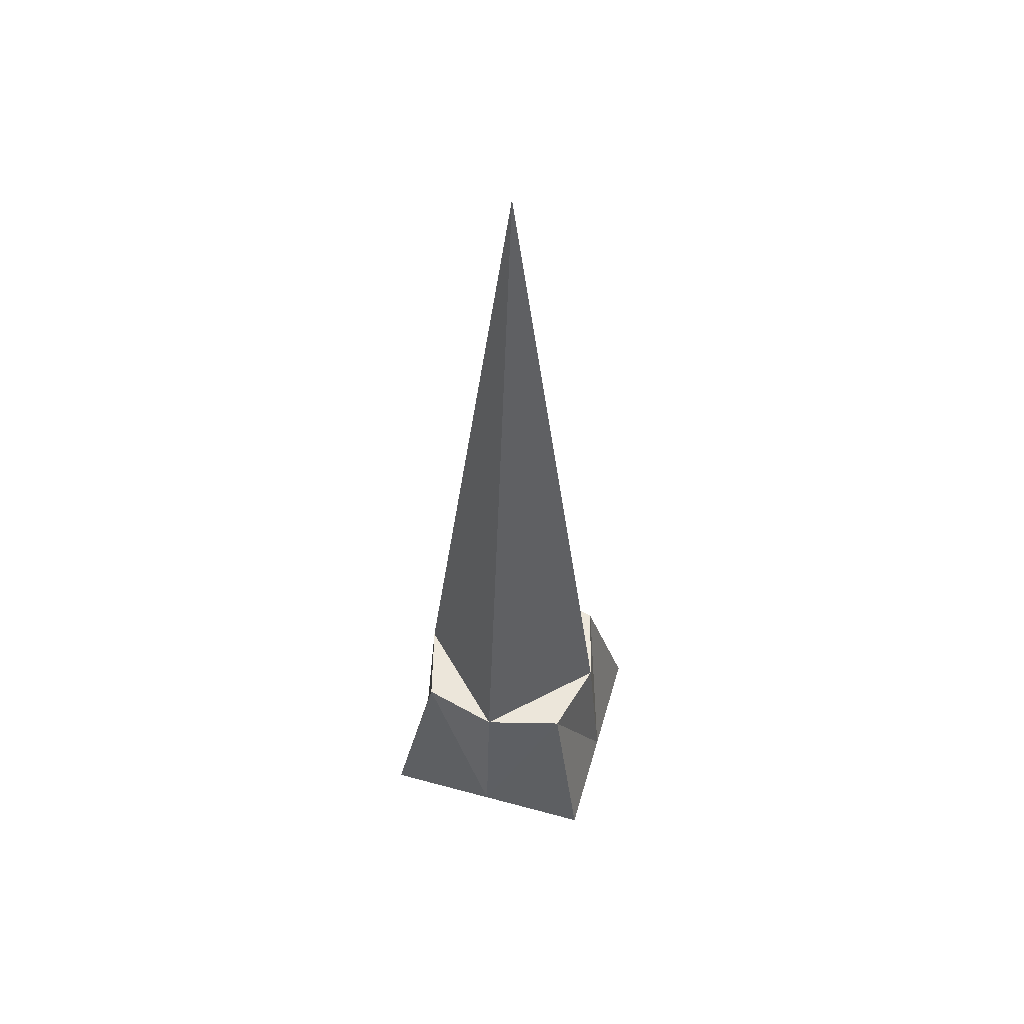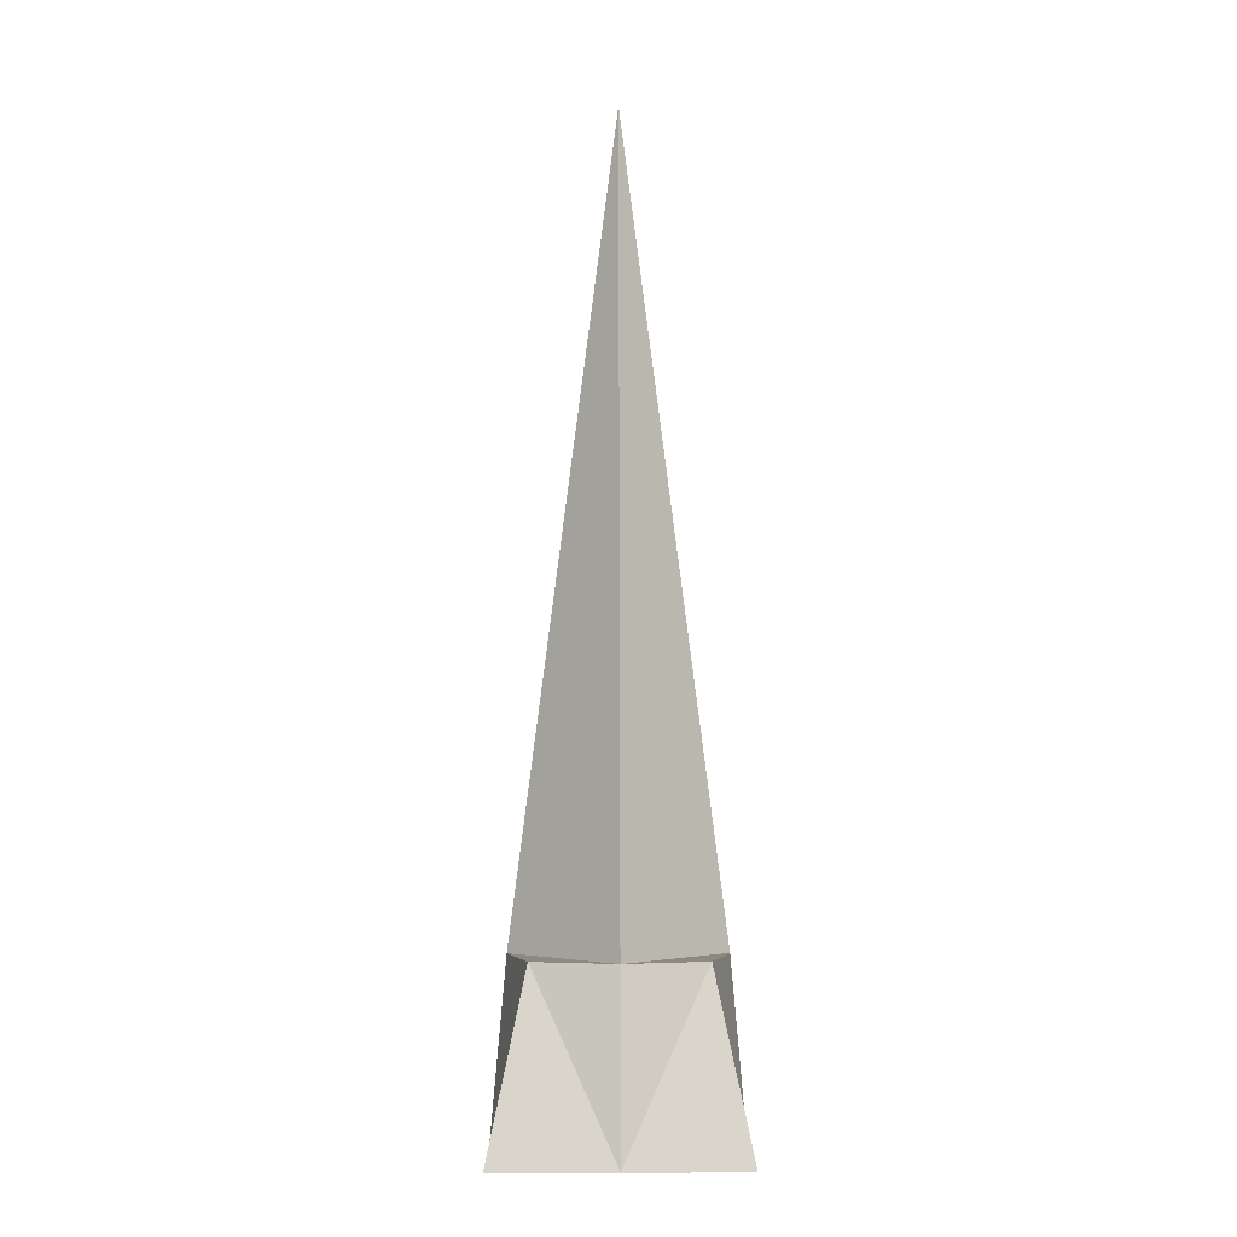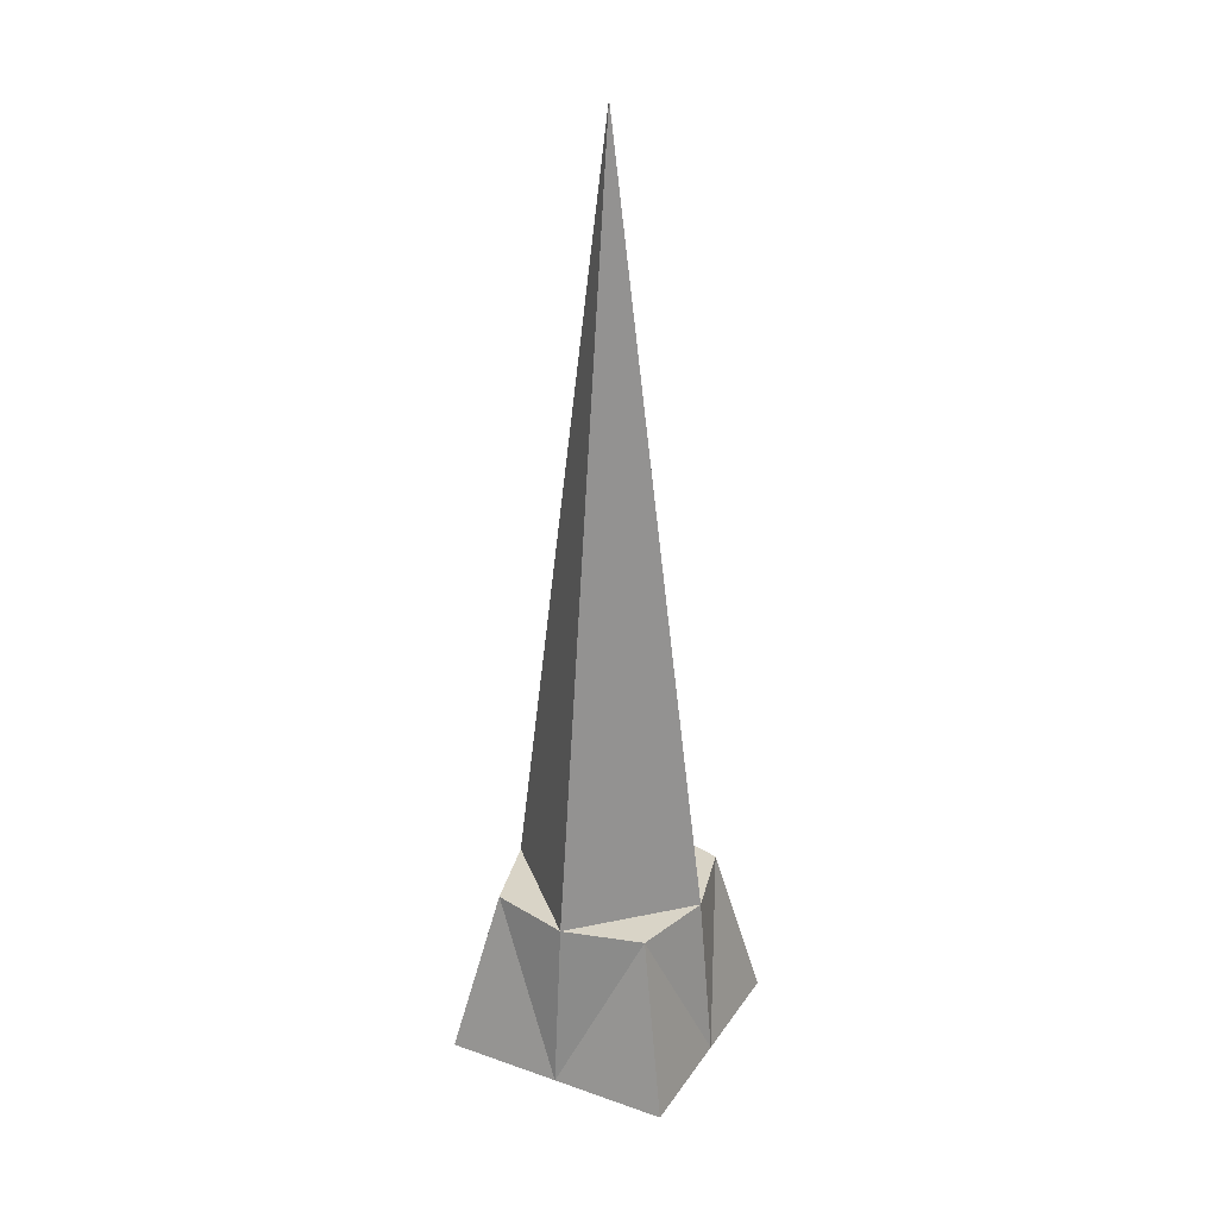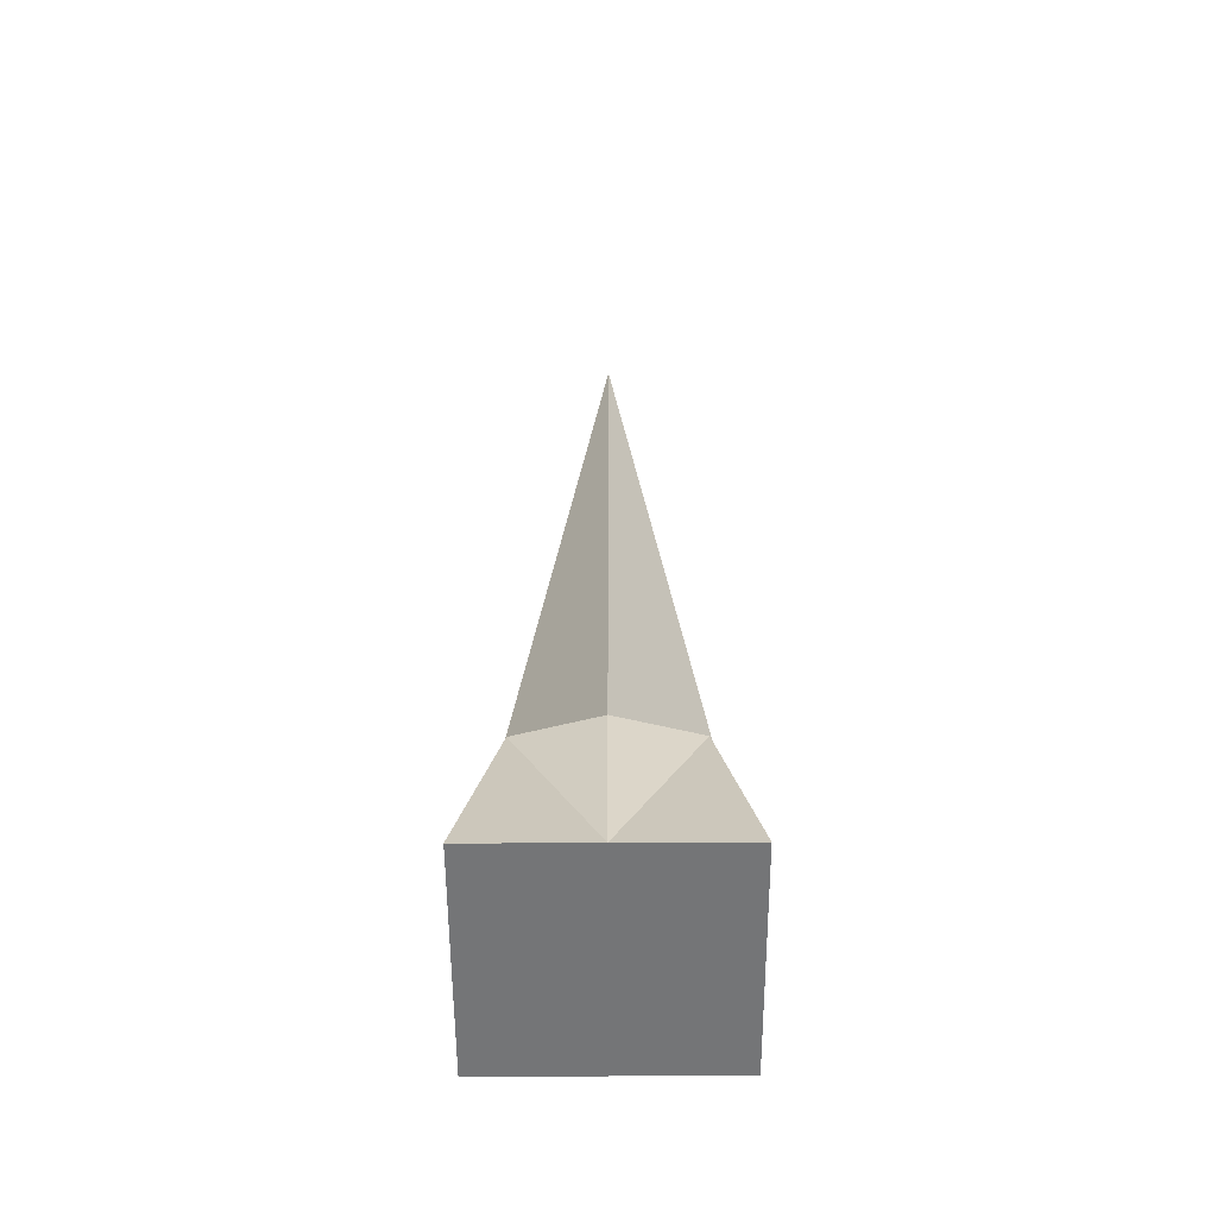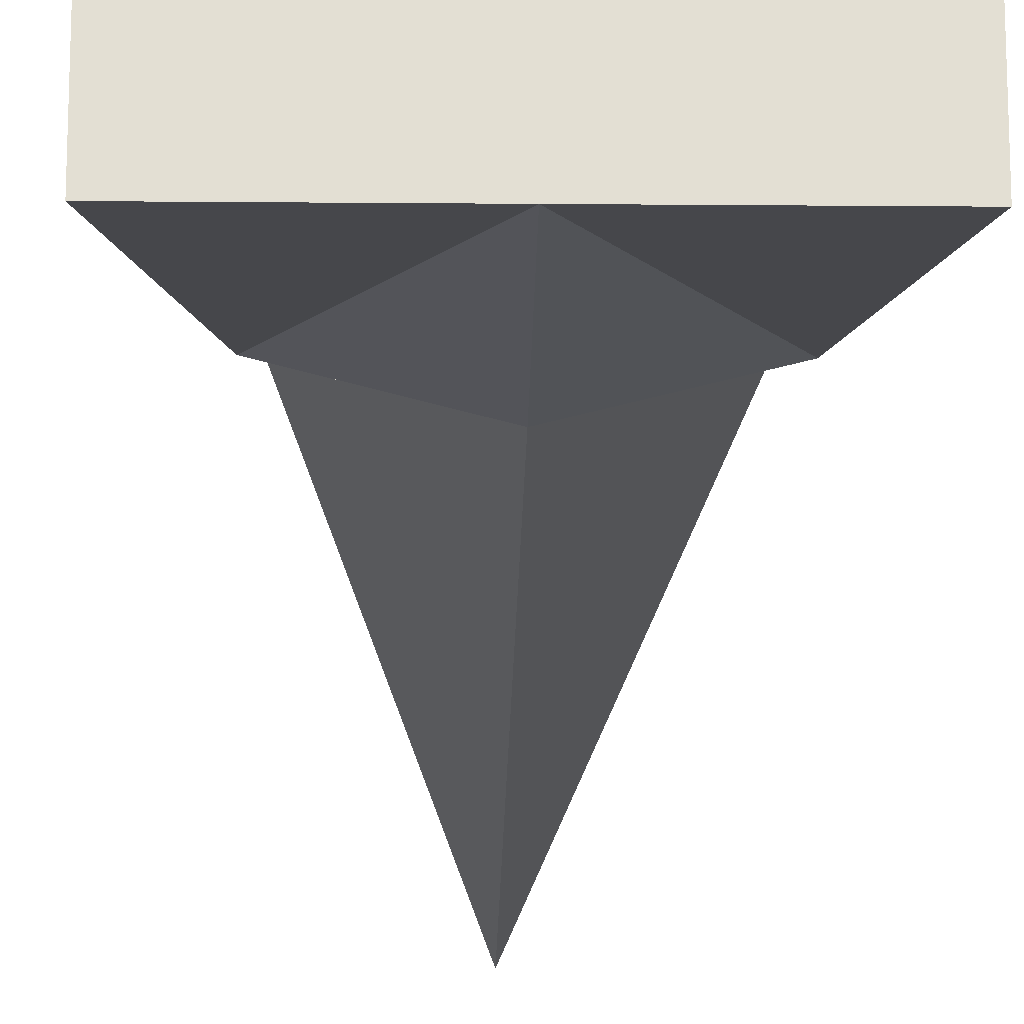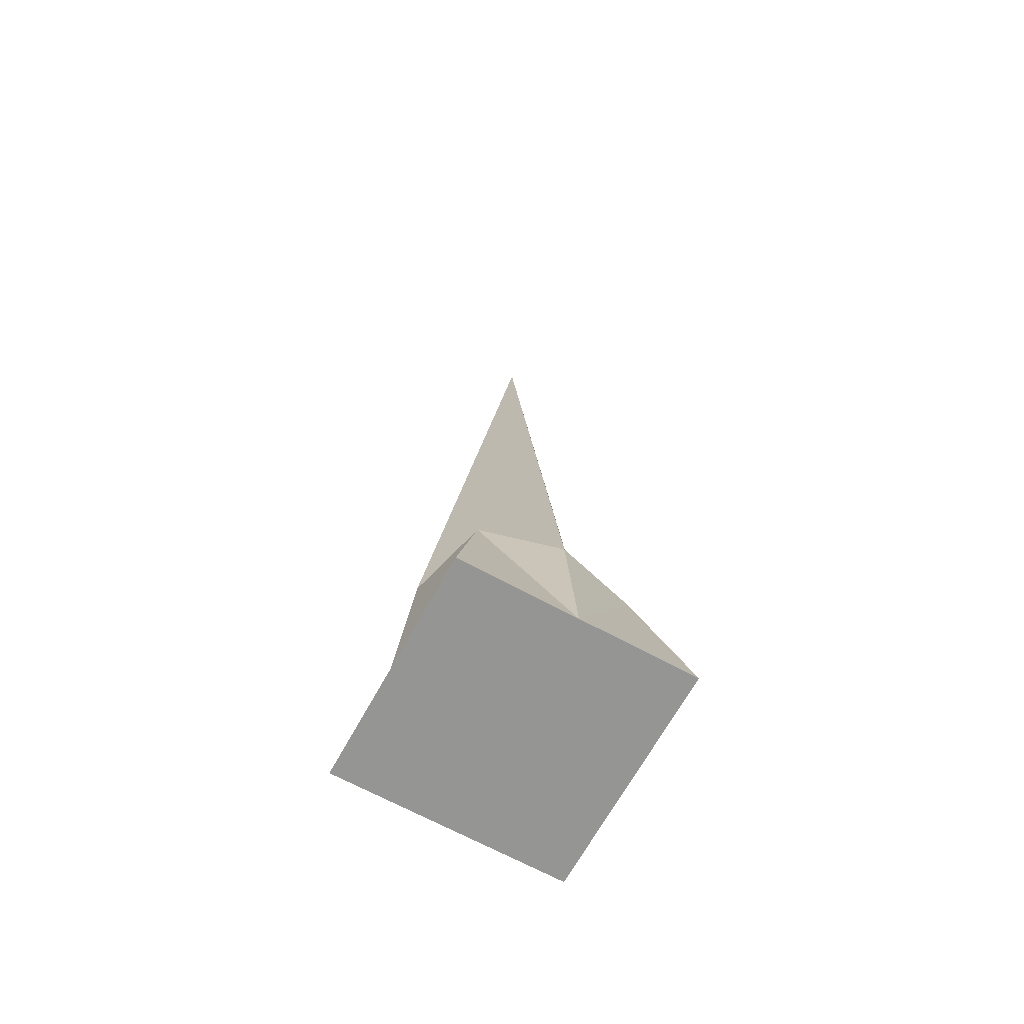
<metadata>
{"format":"obj","ext":"obj","renderer":"f3d","projection":"perspective","resolution":1024,"background":"white","views":[{"elev":54.6,"azim":-164.0,"up":"+Z"},{"elev":-3.6,"azim":179.1,"up":"+Z"},{"elev":28.5,"azim":27.5,"up":"+Z"},{"elev":-56.5,"azim":-89.7,"up":"+Z"},{"elev":-22.6,"azim":179.2,"up":"+Y"},{"elev":-67.4,"azim":-28.7,"up":"+Z"}]}
</metadata>
<code>
o 立方体
v 1 1 2e-05
v 0.6871 0.6871 1.49
v 1 -1 2e-05
v 0.6871 -0.6871 1.49
v -1 1 2e-05
v -0.6871 0.6871 1.49
v -1 -1 2e-05
v -0.6871 -0.6871 1.49
v 0 -1 2e-05
v 0 -0.8689 1.49
v 0 1 2e-05
v 0 0.8689 1.49
v 1 0 2e-05
v 0.8689 0 1.49
v -1 0 2e-05
v -0.8689 0 1.49
v 0 0 8.194
v 0 0 2e-05
v 1 2e-05 -1
v 0.6871 1.49 -0.6871
v 1 2e-05 1
v 0.6871 1.49 0.6871
v -1 2e-05 -1
v -0.6871 1.49 -0.6871
v -1 2e-05 1
v -0.6871 1.49 0.6871
v 0 2e-05 1
v 0 1.49 0.8689
v 0 2e-05 -1
v 0 1.49 -0.8689
v 1 2e-05 0
v 0.8689 1.49 0
v -1 2e-05 0
v -0.8689 1.49 0
v 0 8.194 0
v 0 2e-05 0
f 13 4 3
f 9 8 7
f 15 6 5
f 11 2 1
f 15 11 18
f 14 12 17
f 16 12 6
f 18 1 13
f 6 11 5
f 4 9 3
f 9 13 3
f 10 16 8
f 10 14 17
f 7 18 9
f 8 15 7
f 2 13 1
f 13 14 4
f 9 10 8
f 15 16 6
f 11 12 2
f 15 5 11
f 14 2 12
f 16 17 12
f 18 11 1
f 6 12 11
f 4 10 9
f 9 18 13
f 10 17 16
f 10 4 14
f 7 15 18
f 8 16 15
f 2 14 13

</code>
